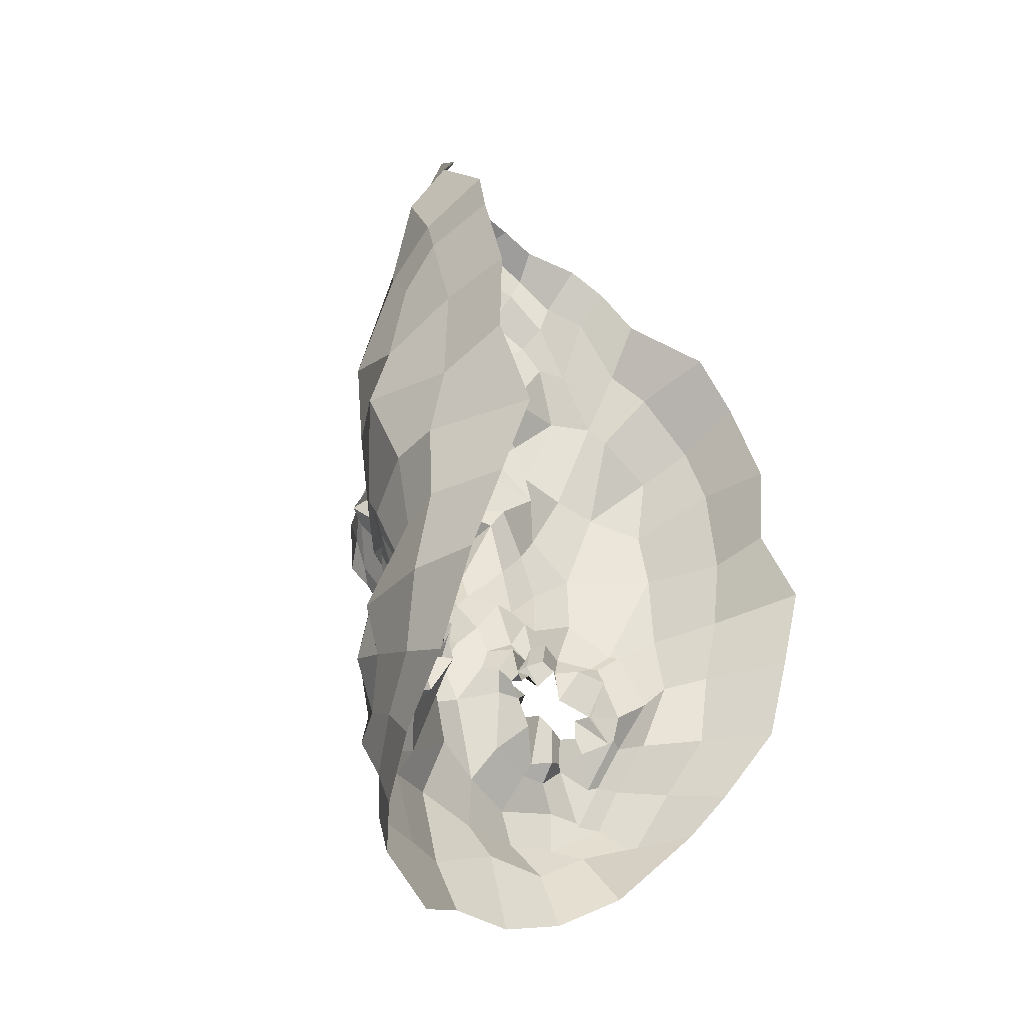
<metadata>
{"format":"obj","ext":"obj","renderer":"f3d","projection":"perspective","resolution":1024,"background":"white","views":[{"elev":-34.1,"azim":-58.8,"up":"+Y"}]}
</metadata>
<code>
o face_face.002
v 0.7248 0.8765 -1.438
v 0.7458 0.6387 -1.567
v 0.7414 0.7027 -1.469
v 0.719 0.4101 -1.506
v 0.7505 0.5619 -1.587
v 0.7862 0.4739 -1.565
v 0.7697 0.2547 -1.44
v 0.4004 0.1936 -1.271
v 0.7873 0.0843 -1.385
v 0.7748 -0.02434 -1.427
v 0.7913 -0.2893 -1.351
v 0.7654 0.8905 -1.459
v 0.7252 0.9279 -1.419
v 0.7202 0.9609 -1.41
v 0.7629 0.9971 -1.417
v 0.7128 1.021 -1.382
v 0.7271 1.073 -1.403
v 0.7132 1.105 -1.393
v 0.7143 1.173 -1.348
v 0.7493 0.6808 -1.537
v 0.7123 0.6645 -1.471
v 0.2489 -0.07031 -1.043
v 0.5723 0.2706 -1.311
v 0.5113 0.2743 -1.316
v 0.4675 0.2561 -1.29
v 0.4028 0.2273 -1.255
v 0.5939 0.264 -1.295
v 0.538 0.08135 -1.336
v 0.557 0.06858 -1.297
v 0.4455 0.03369 -1.311
v 0.4563 0.0638 -1.306
v 0.3334 0.2811 -1.239
v 0.5134 1.258 -1.292
v 0.4108 0.196 -1.221
v 0.2214 0.244 -1.053
v 0.3118 0.2112 -1.189
v 0.4755 0.5555 -1.376
v 0.6723 0.8718 -1.456
v 0.6893 0.9314 -1.425
v 0.6549 0.8936 -1.433
v 0.5697 0.9088 -1.39
v 0.6585 0.9147 -1.418
v 0.6033 0.9172 -1.364
v 0.494 1.003 -1.332
v 0.7304 0.6686 -1.566
v 0.6992 0.5156 -1.575
v 0.3277 0.01874 -1.278
v 0.6049 0.3947 -1.363
v 0.612 0.6157 -1.456
v 0.5796 0.5756 -1.492
v 0.3616 0.5533 -1.319
v 0.7048 0.4651 -1.536
v 0.481 -0.07423 -1.344
v 0.4242 -0.02275 -1.311
v 0.2998 -0.1817 -1.143
v 0.6713 0.009711 -1.383
v 0.6114 0.09738 -1.304
v 0.4635 0.938 -1.296
v 0.2026 0.8788 -0.9317
v 0.5891 0.6612 -1.436
v 0.6586 0.6745 -1.46
v 0.5507 0.9478 -1.317
v 0.548 0.9579 -1.325
v 0.3931 -0.0609 -1.286
v 0.5865 0.6569 -1.424
v 0.5671 -0.03524 -1.378
v 0.5597 -0.1128 -1.358
v 0.5091 -0.2846 -1.322
v 0.3525 -0.1024 -1.219
v 0.5332 -0.1961 -1.36
v 0.3333 0.01863 -1.236
v 0.2745 -0.03564 -1.132
v 0.6936 0.8739 -1.482
v 0.6106 0.9217 -1.412
v 0.6095 0.9157 -1.401
v 0.6686 0.6661 -1.43
v 0.5515 0.9374 -1.298
v 0.5592 0.9571 -1.331
v 0.5398 0.9392 -1.337
v 0.6657 0.6451 -1.513
v 0.6364 0.9245 -1.378
v 0.642 0.9291 -1.381
v 0.6832 0.9315 -1.391
v 0.6278 1.167 -1.336
v 0.6417 1.084 -1.414
v 0.6784 1.073 -1.402
v 0.6718 1.021 -1.388
v 0.6608 0.9912 -1.391
v 0.5888 0.9588 -1.349
v 0.6041 0.9841 -1.378
v 0.6092 0.9962 -1.375
v 0.5551 1.017 -1.357
v 0.5366 0.8035 -1.394
v 0.1772 0.5358 -0.8804
v 0.7572 0.6815 -1.517
v 0.6163 0.9598 -1.356
v 0.5768 0.9764 -1.321
v 0.6806 0.702 -1.463
v 0.6222 0.6722 -1.411
v 0.6956 0.6498 -1.453
v 0.5956 0.4443 -1.36
v 0.4695 0.467 -1.362
v 0.5713 0.5828 -1.433
v 0.3788 -0.2646 -1.231
v 0.4198 -0.1761 -1.285
v 0.4407 -0.08649 -1.342
v 0.5225 1.082 -1.347
v 0.6467 -0.04643 -1.401
v 0.6502 -0.1999 -1.361
v 0.6677 -0.3346 -1.338
v 0.3839 0.2774 -1.274
v 0.2994 0.3079 -1.229
v 0.6294 0.2449 -1.269
v 0.3532 0.1256 -1.276
v 0.6635 0.3628 -1.377
v 0.624 0.5818 -1.51
v 0.2358 0.3652 -1.139
v 0.3421 0.3793 -1.279
v 0.3901 0.3907 -1.313
v 0.4757 0.3908 -1.336
v 0.5681 0.3768 -1.329
v 0.6117 0.3081 -1.351
v 0.7341 0.2564 -1.411
v 0.2218 0.5137 -1.201
v 0.3268 0.1315 -1.25
v 0.6997 0.6707 -1.533
v 0.6264 0.4579 -1.383
v 0.2073 0.2319 -0.8929
v 0.6727 0.2977 -1.343
v 0.5976 0.6238 -1.385
v 0.3858 0.1817 -1.259
v 0.6312 0.5683 -1.506
v 0.1922 0.711 -0.8859
v 0.624 0.2253 -1.271
v 0.6896 0.5 -1.535
v 0.3019 1.066 -1.176
v 0.3123 1.144 -1.103
v 0.2085 0.5012 -1.022
v 0.2749 0.9591 -1.114
v 0.2234 0.09384 -1.085
v 0.5165 1.316 -1.278
v 0.7278 0.706 -1.483
v 0.5784 0.489 -1.377
v 0.2665 0.2321 -1.133
v 0.4812 0.2554 -1.282
v 0.5236 0.25 -1.28
v 0.5533 0.9843 -1.362
v 0.2467 0.6354 -1.177
v 0.6069 1.396 -1.275
v 0.4382 1.309 -1.195
v 0.3858 1.238 -1.125
v 0.786 -0.1793 -1.397
v 0.6825 1.431 -1.282
v 0.5818 0.2634 -1.312
v 0.6112 0.2211 -1.278
v 0.6448 0.2182 -1.297
v 0.299 0.1062 -1.242
v 0.6023 0.1644 -1.321
v 0.5464 0.1336 -1.319
v 0.5058 0.1618 -1.329
v 0.4674 0.143 -1.314
v 0.4329 0.1643 -1.317
v 0.2058 0.0911 -0.9534
v 0.4362 0.2221 -1.3
v 0.735 0.7548 -1.44
v 0.5978 0.7716 -1.398
v 0.657 0.6538 -1.439
v 0.6698 0.7779 -1.416
v 0.7463 0.1592 -1.405
v 0.3831 1.158 -1.206
v 0.4389 1.208 -1.248
v 0.5863 1.367 -1.322
v 0.2707 1.028 -0.9882
v 0.6361 0.1813 -1.296
v 0.6701 0.4091 -1.434
v 0.6808 1.35 -1.346
v 0.5119 1.365 -1.249
v 0.2174 0.6896 -1.022
v 0.6559 0.9682 -1.384
v 0.6167 0.9979 -1.382
v 0.6097 1.025 -1.381
v 0.6519 1.063 -1.386
v 0.5734 1.135 -1.329
v 0.5716 0.9293 -1.334
v 0.5601 0.9408 -1.346
v 0.5677 0.9051 -1.344
v 0.4995 0.8625 -1.356
v 0.2883 0.664 -1.282
v 0.6769 0.2866 -1.373
v 0.6677 0.1658 -1.306
v 0.6478 0.1762 -1.276
v 0.588 0.9602 -1.331
v 0.2907 0.8672 -1.207
v 0.7194 0.159 -1.363
v 0.5536 1.163 -1.319
v 0.7663 0.4138 -1.527
v 0.7185 0.3598 -1.461
v 0.7791 0.3356 -1.481
v 0.6462 0.4675 -1.43
v 0.6787 1.312 -1.366
v 0.6803 1.23 -1.355
v 0.5899 1.22 -1.373
v 0.4486 1.04 -1.273
v 0.5287 0.6685 -1.364
v 0.5069 1.109 -1.322
v 0.4375 0.6263 -1.346
v 0.4816 0.7109 -1.375
v 0.3902 0.7573 -1.322
v 0.5945 1.296 -1.357
v 0.6132 0.5238 -1.428
v 0.4133 1.077 -1.237
v 0.4652 1.173 -1.275
v 0.4327 0.9265 -1.301
v 0.2436 0.7783 -1.141
v 0.3521 0.945 -1.252
v 0.2207 0.8442 -1.063
v 0.432 0.8348 -1.348
v 0.6591 0.404 -1.412
v 0.6368 0.6301 -1.52
v 0.6073 0.6515 -1.476
v 0.661 0.5553 -1.538
v 0.6242 0.07724 -1.351
v 0.5565 0.02002 -1.357
v 0.507 -0.01599 -1.32
v 0.4053 0.03062 -1.321
v 0.3823 0.04992 -1.303
v 0.3731 0.1948 -1.205
v 0.1997 0.3702 -1.044
v 0.3846 0.2941 -1.272
v 0.4096 0.3069 -1.31
v 0.4756 0.3203 -1.297
v 0.5405 0.3206 -1.301
v 0.6266 0.2632 -1.31
v 0.6246 0.2931 -1.33
v 0.2178 0.374 -0.8409
v 0.6431 0.6674 -1.447
v 0.6868 0.4251 -1.485
v 0.6856 0.6214 -1.574
v 0.7126 0.6792 -1.524
v 0.6973 0.6268 -1.502
v 0.636 0.6516 -1.368
v 0.7163 0.667 -1.563
v 0.7265 0.705 -1.492
v 0.6436 0.2156 -1.284
v 0.6757 0.2228 -1.345
v 0.6895 0.2668 -1.361
v 0.4289 0.1831 -1.283
v 0.3835 0.1255 -1.271
v 0.7879 0.4326 -1.529
v 1.111 0.2951 -1.228
v 0.7955 0.6905 -1.485
v 1.259 0.05628 -0.9842
v 0.9351 0.2996 -1.276
v 0.9907 0.3369 -1.269
v 1.056 0.3413 -1.278
v 1.114 0.3205 -1.189
v 0.9404 0.2973 -1.304
v 1.026 0.1101 -1.27
v 0.9883 0.09791 -1.299
v 1.068 0.1278 -1.278
v 1.134 0.1744 -1.258
v 1.125 0.362 -1.209
v 0.8709 1.275 -1.277
v 1.112 0.2458 -1.226
v 1.251 0.3436 -1.008
v 1.206 0.2946 -1.138
v 0.9973 0.6274 -1.328
v 0.7929 0.8553 -1.442
v 0.7553 0.9647 -1.424
v 0.8615 0.9259 -1.396
v 0.875 0.9167 -1.395
v 0.8212 0.9252 -1.388
v 0.8758 0.9502 -1.373
v 0.9248 1.023 -1.287
v 0.7819 0.6497 -1.577
v 0.8081 0.5981 -1.584
v 1.168 0.1031 -1.24
v 0.8959 0.4484 -1.326
v 0.9011 0.6171 -1.438
v 0.8963 0.6162 -1.441
v 1.116 0.6064 -1.277
v 0.8063 0.487 -1.578
v 1.09 0.02725 -1.311
v 1.147 0.009941 -1.278
v 1.227 -0.03249 -1.054
v 0.8845 0.03997 -1.381
v 0.9341 0.1558 -1.273
v 0.9356 0.9879 -1.281
v 1.199 0.9928 -0.8807
v 0.8645 0.6871 -1.421
v 0.8146 0.7029 -1.428
v 0.889 0.9782 -1.299
v 0.8938 0.9604 -1.305
v 1.19 0.01331 -1.252
v 0.8889 0.6754 -1.413
v 0.9914 0.008179 -1.372
v 1.037 -0.04657 -1.379
v 1.041 -0.25 -1.267
v 1.22 -0.04102 -1.184
v 1.042 -0.1339 -1.308
v 1.202 0.1007 -1.213
v 1.237 0.08162 -1.109
v 0.8185 0.9101 -1.44
v 0.8319 0.9215 -1.409
v 0.8705 0.9394 -1.394
v 0.8536 0.7067 -1.433
v 0.9058 0.9619 -1.3
v 0.8841 0.9906 -1.328
v 0.8941 0.9912 -1.3
v 0.8302 0.6319 -1.492
v 0.8252 0.9463 -1.361
v 0.8152 0.9261 -1.389
v 0.7793 0.9168 -1.407
v 0.7439 1.165 -1.346
v 0.7725 1.116 -1.378
v 0.8023 1.09 -1.401
v 0.7759 1.039 -1.368
v 0.7778 0.9625 -1.376
v 0.8243 1.012 -1.344
v 0.8575 0.9911 -1.338
v 0.8608 0.9998 -1.36
v 0.869 1.05 -1.364
v 0.9252 0.8624 -1.355
v 1.226 0.6428 -0.8418
v 0.8345 0.966 -1.305
v 0.8434 0.998 -1.318
v 0.7922 0.7121 -1.42
v 0.8503 0.7044 -1.418
v 0.8161 0.7015 -1.436
v 0.9682 0.469 -1.335
v 1.021 0.5275 -1.309
v 0.9264 0.6277 -1.406
v 1.157 -0.1685 -1.189
v 1.141 -0.06614 -1.264
v 1.084 -0.06124 -1.31
v 0.8825 1.108 -1.295
v 0.9099 -0.05021 -1.402
v 0.9135 -0.128 -1.35
v 0.929 -0.2854 -1.323
v 1.081 0.3444 -1.232
v 1.191 0.4188 -1.192
v 0.9036 0.2672 -1.279
v 1.176 0.2119 -1.202
v 0.8645 0.3847 -1.358
v 0.8945 0.6031 -1.506
v 1.238 0.4641 -1.124
v 1.166 0.4133 -1.202
v 1.097 0.4767 -1.263
v 0.9939 0.422 -1.292
v 0.9536 0.4177 -1.291
v 0.9122 0.3493 -1.302
v 0.81 0.2806 -1.408
v 1.23 0.6216 -1.128
v 1.213 0.2083 -1.21
v 0.769 0.6857 -1.534
v 0.8803 0.4823 -1.393
v 1.288 0.3484 -0.8359
v 0.8609 0.3161 -1.33
v 0.9006 0.6642 -1.348
v 1.113 0.2437 -1.221
v 0.8722 0.5724 -1.455
v 1.206 0.7973 -0.8211
v 0.8915 0.2478 -1.296
v 0.8544 0.5268 -1.499
v 1.081 1.11 -1.126
v 1.045 1.204 -1.051
v 1.255 0.6257 -0.965
v 1.121 1.042 -1.064
v 1.249 0.1955 -1.027
v 0.8897 1.328 -1.264
v 0.7833 0.6658 -1.481
v 0.9336 0.5567 -1.337
v 1.219 0.3273 -1.095
v 1.054 0.2999 -1.271
v 0.9975 0.3088 -1.247
v 0.8727 0.992 -1.327
v 1.215 0.7339 -1.142
v 0.796 1.405 -1.247
v 0.9341 1.336 -1.145
v 1.01 1.303 -1.108
v 0.9799 0.2717 -1.277
v 0.9457 0.2827 -1.279
v 0.909 0.2517 -1.274
v 1.185 0.1839 -1.135
v 0.9166 0.1731 -1.296
v 0.9917 0.2081 -1.28
v 1.03 0.192 -1.272
v 1.071 0.1863 -1.276
v 1.096 0.1927 -1.252
v 1.287 0.1887 -0.8794
v 1.067 0.2796 -1.274
v 0.8506 0.8203 -1.384
v 0.8592 0.6546 -1.448
v 0.8059 0.7744 -1.451
v 1.001 1.228 -1.162
v 0.944 1.261 -1.219
v 0.8006 1.391 -1.314
v 1.118 1.097 -0.9125
v 0.9087 0.2146 -1.266
v 0.8511 0.4193 -1.463
v 0.8558 1.371 -1.218
v 1.233 0.8031 -0.9729
v 0.7919 1.002 -1.354
v 0.8129 1.042 -1.368
v 0.8458 1.044 -1.394
v 0.8544 1.053 -1.392
v 0.8315 1.113 -1.351
v 0.8416 0.959 -1.34
v 0.8699 0.9656 -1.355
v 0.8913 0.9403 -1.335
v 0.9661 0.9094 -1.323
v 1.147 0.7753 -1.229
v 0.8266 0.3338 -1.386
v 0.8808 0.2214 -1.311
v 0.8887 0.1986 -1.269
v 0.8608 0.9676 -1.335
v 1.095 0.9398 -1.157
v 0.8311 0.2015 -1.384
v 0.8664 1.213 -1.33
v 0.8169 0.3472 -1.465
v 0.8694 0.5163 -1.445
v 0.7819 1.25 -1.345
v 0.9585 1.099 -1.252
v 0.9283 0.7125 -1.332
v 0.9332 1.162 -1.284
v 1.056 0.7001 -1.332
v 0.9961 0.771 -1.3
v 1.071 0.7993 -1.271
v 0.7876 1.333 -1.349
v 0.8778 0.5324 -1.408
v 1.024 1.112 -1.226
v 0.9336 1.199 -1.235
v 1.045 1.005 -1.272
v 1.203 0.8709 -1.116
v 1.086 0.9854 -1.195
v 1.222 0.93 -1.013
v 0.9879 0.8284 -1.309
v 0.8443 0.4415 -1.398
v 0.8492 0.632 -1.503
v 0.8964 0.6577 -1.449
v 0.8372 0.6047 -1.538
v 0.9012 0.1035 -1.331
v 0.9901 0.0764 -1.318
v 1.037 0.07352 -1.299
v 1.106 0.1287 -1.296
v 1.147 0.09293 -1.253
v 1.16 0.2532 -1.18
v 1.261 0.4819 -0.9837
v 1.122 0.369 -1.226
v 1.065 0.3768 -1.276
v 1.003 0.383 -1.27
v 0.9529 0.3529 -1.278
v 0.9418 0.3194 -1.284
v 0.9023 0.33 -1.292
v 1.286 0.5095 -0.7947
v 0.8863 0.6906 -1.427
v 0.8467 0.461 -1.45
v 0.8305 0.6323 -1.534
v 0.8211 0.6506 -1.513
v 0.8195 0.6587 -1.517
v 0.8634 0.695 -1.423
v 0.7981 0.6848 -1.558
v 0.7976 0.6909 -1.475
v 0.8726 0.2334 -1.277
v 0.851 0.2586 -1.295
v 0.8581 0.2791 -1.34
v 1.112 0.2465 -1.262
v 1.141 0.1853 -1.196
v 0.5195 0.1823 -1.296
v 0.5747 0.2061 -1.285
v 0.5135 0.1373 -1.264
v 0.454 0.2139 -1.297
v 0.5148 0.244 -1.282
v 1.008 0.2127 -1.246
v 1.07 0.2479 -1.253
v 1.01 0.1939 -1.269
v 0.952 0.2186 -1.257
v 1.006 0.3276 -1.273
f 338 339 11 152
f 300 298 339 338
f 334 333 298 300
f 285 333 334 299
f 302 252 285 299
f 369 390 252 302
f 265 357 390 369
f 448 455 357 265
f 367 324 455 448
f 402 362 324 367
f 436 289 362 402
f 368 398 289 436
f 110 109 152 11
f 68 70 109 110
f 104 105 70 68
f 368 365 366 398
f 395 380 366 365
f 396 379 380 395
f 370 401 379 396
f 397 378 401 370
f 176 153 378 397
f 176 172 149 153
f 172 141 177 149
f 150 177 141 171
f 170 151 150 171
f 170 136 137 151
f 136 139 173 137
f 139 216 59 173
f 216 178 133 59
f 178 138 94 133
f 94 138 228 235
f 228 35 128 235
f 140 163 128 35
f 72 22 163 140
f 69 55 22 72
f 105 104 55 69
f 429 200 176 397
f 263 429 397 370
f 396 432 263 370
f 395 431 432 396
f 365 435 431 395
f 368 417 435 365
f 417 368 436 434
f 402 377 434 436
f 377 402 367 353
f 353 367 448 346
f 373 346 448 265
f 384 373 265 369
f 301 384 369 302
f 294 301 302 299
f 335 294 299 334
f 200 209 172 176
f 209 33 141 172
f 212 171 141 33
f 212 211 170 171
f 205 203 211 212
f 211 215 136 170
f 193 139 136 215
f 193 214 216 139
f 148 178 216 214
f 178 148 124 138
f 228 138 124 117
f 144 35 228 117
f 157 140 35 144
f 157 71 72 140
f 64 69 72 71
f 64 106 105 69
f 67 70 105 106
f 109 70 67 108
f 10 152 109 108
f 337 338 152 10
f 297 300 338 337
f 335 334 300 297
f 212 33 195 205
f 195 33 209 202
f 9 286 337 10
f 337 286 296 297
f 297 296 283 335
f 283 284 294 335
f 284 277 301 294
f 277 354 384 301
f 354 266 373 384
f 266 341 346 373
f 341 347 353 346
f 348 281 353 347
f 412 377 353 281
f 437 433 435 428
f 423 431 435 433
f 432 431 423 425
f 425 419 263 432
f 419 422 429 263
f 422 201 200 429
f 201 202 209 200
f 203 213 215 211
f 193 188 148 214
f 188 51 124 148
f 118 112 117 124
f 112 36 144 117
f 36 125 157 144
f 125 47 71 157
f 47 54 64 71
f 54 53 106 64
f 53 66 67 106
f 66 56 108 67
f 56 9 10 108
f 51 119 118 124
f 102 120 119 51
f 101 121 120 102
f 48 122 121 101
f 115 129 122 48
f 246 129 115 189
f 194 246 189 123
f 123 7 169 194
f 418 169 7 352
f 352 413 466 418
f 344 358 466 413
f 278 351 358 344
f 330 350 351 278
f 350 330 331 349
f 331 281 348 349
f 286 9 169 418
f 9 56 194 169
f 418 414 442 286
f 286 442 443 296
f 444 283 296 443
f 445 284 283 444
f 445 446 277 284
f 354 277 446 343
f 354 343 447 266
f 447 262 341 266
f 418 466 465 414
f 351 453 454 358
f 452 453 351 350
f 451 452 350 349
f 450 451 349 348
f 449 450 348 347
f 262 449 347 341
f 454 465 466 358
f 415 287 442 414
f 287 259 443 442
f 259 258 444 443
f 261 446 445 260
f 258 260 445 444
f 261 468 343 446
f 468 360 447 343
f 360 256 262 447
f 340 449 262 256
f 340 255 450 449
f 255 254 451 450
f 254 253 452 451
f 257 453 452 253
f 257 342 454 453
f 342 464 465 454
f 464 415 414 465
f 224 223 66 53
f 223 222 56 66
f 190 194 56 222
f 190 245 246 194
f 245 234 129 246
f 234 233 122 129
f 233 232 121 122
f 232 231 120 121
f 231 230 119 120
f 119 230 229 118
f 229 32 112 118
f 32 227 36 112
f 227 114 125 36
f 114 226 47 125
f 226 225 54 47
f 225 224 53 54
f 28 29 223 224
f 29 57 222 223
f 57 191 190 222
f 244 245 190 191
f 244 113 234 245
f 113 27 233 234
f 27 23 232 233
f 23 24 231 232
f 24 25 230 231
f 25 111 229 230
f 229 111 26 32
f 227 32 26 131
f 131 248 114 227
f 248 31 226 114
f 31 30 225 226
f 30 28 224 225
f 161 160 28 30
f 29 28 160 159
f 159 158 57 29
f 158 174 191 57
f 174 134 244 191
f 31 161 30
f 162 161 31 248
f 162 248 131 34 247
f 8 34 131 26
f 164 8 26 111
f 145 164 111 25
f 146 145 25 24
f 154 146 24 23
f 155 154 23 27
f 156 155 27 113
f 134 156 113 244
f 385 386 259 287
f 387 258 259 386
f 388 260 258 387
f 389 261 260 388
f 467 468 261 389
f 375 381 253 254
f 375 254 255 374
f 255 340 391 374
f 391 340 256 264 250
f 264 256 360 468
f 264 468 467
f 415 399 385 287
f 257 253 381 382
f 382 383 342 257
f 363 464 342 383
f 363 399 415 464
f 206 37 102 51
f 143 127 48 101
f 127 218 115 48
f 218 175 189 115
f 175 197 123 189
f 7 123 197 198
f 198 420 352 7
f 143 101 102 37
f 400 413 352 420
f 438 344 413 400
f 356 278 344 438
f 372 330 278 356
f 267 331 330 372
f 426 281 331 267
f 208 206 51 188
f 215 208 188 193
f 213 217 208 215
f 207 206 208 217
f 204 37 206 207
f 130 143 37 204
f 210 127 143 130
f 199 218 127 210
f 237 175 218 199
f 4 197 175 237
f 196 198 197 4
f 249 420 198 196
f 457 400 420 249
f 421 438 400 457
f 430 356 438 421
f 359 372 356 430
f 424 267 372 359
f 267 424 427 426
f 437 428 426 427
f 407 314 422 419
f 426 428 412 281
f 428 435 417 412
f 434 412 417
f 412 434 377
f 19 201 422 314
f 84 202 201 19
f 183 195 202 84
f 107 205 195 183
f 44 203 205 107
f 58 213 203 44
f 187 217 213 58
f 93 207 217 187
f 166 207 93
f 99 204 207 166
f 425 336 407 419
f 423 274 336 425
f 433 288 274 423
f 411 410 288 433
f 433 437 411
f 427 323 411 437
f 427 392 323
f 424 328 392 427
f 196 4 52 6
f 282 249 196 6
f 364 457 249 282
f 361 421 457 364
f 280 430 421 361
f 430 280 359
f 328 424 359
f 359 332 295 328
f 332 359 280
f 280 279 295 332
f 279 280 361 345
f 441 345 361 364
f 276 441 364 282
f 5 276 282 6
f 52 46 5 6
f 237 135 52 4
f 199 132 135 237
f 210 50 132 199
f 130 50 210
f 52 135 221 46
f 132 116 221 135
f 49 116 132 50
f 103 50 130
f 65 49 50 103
f 130 99 65 103
f 204 99 130
f 2 275 276 5
f 46 45 2 5
f 458 441 276 275
f 458 439 345 441
f 279 345 439 440
f 279 440 456 295
f 238 45 46 221
f 219 238 221 116
f 220 219 116 49
f 236 220 49 65
f 241 236 65 99
f 2 45 126 20
f 275 2 20 355
f 462 458 275 355
f 459 460 458 462
f 355 20 95 371
f 95 3 327 371
f 95 20 126 142
f 3 95 142 98
f 371 463 462 355
f 463 371 327 329
f 40 166 93 41
f 166 40 38 168
f 165 168 38 1
f 268 394 165 1
f 392 394 268 270
f 323 392 270 271
f 411 323 271 410
f 314 407 406 315
f 406 407 336 322
f 376 322 336 274
f 292 376 274 288
f 409 292 288 410
f 305 409 410 271
f 304 305 271 270
f 303 304 270 268
f 12 303 268 1
f 1 38 73 12
f 73 38 40 74
f 42 74 75
f 75 74 40 41
f 73 74 42 39
f 13 12 73 39
f 303 12 13 269
f 272 304 303 269
f 273 305 304 272
f 408 409 305 273
f 307 292 409 408
f 307 376 292
f 321 322 376 308
f 405 406 322 321
f 316 315 406 405
f 18 19 314 315
f 84 19 18 85
f 183 84 85 182
f 107 183 182 92
f 44 107 92 147
f 44 147 62 58
f 62 186 187 58
f 186 41 93 187
f 75 41 186 185
f 62 77 185 186
f 78 77 62 147
f 91 78 147 92
f 91 92 182 181
f 181 182 85 86
f 86 85 18 17
f 17 18 315 316
f 14 13 39 83
f 313 269 13 14
f 83 39 42 82
f 312 272 269 313
f 311 273 272 312
f 416 408 273 311
f 99 166 168 98
f 168 165 3 98
f 3 165 394 327
f 394 392 328 327
f 75 43 82 42
f 43 75 185
f 82 43 81
f 184 81 43 185
f 63 192 184 77
f 185 77 184 81
f 192 81 184
f 79 63 192
f 97 63 77 78
f 96 79 63 97
f 90 97 78 91
f 180 90 91 181
f 87 180 181 86
f 16 87 86 17
f 317 16 17 316
f 404 317 316 405
f 320 404 405 321
f 326 320 321 308
f 293 308 376 307
f 293 307 408 416
f 293 416 309
f 326 308 293 309
f 325 326 309
f 319 320 326 325
f 320 319 403 404
f 404 403 318 317
f 317 318 15 16
f 16 15 88 87
f 87 88 179 180
f 89 90 180 179
f 97 90 89 96
f 439 458 460 310
f 393 440 439 310
f 456 440 393 290
f 295 456 461
f 328 295 461
f 461 456 290 306
f 306 291 329 461
f 328 461 329 327
f 463 329 291 251
f 463 251 459 462
f 251 310 460 459
f 310 251 291 393
f 306 290 393 291
f 242 126 45 238
f 243 142 126 242
f 100 98 142 243
f 99 98 100
f 61 241 99 100
f 21 61 100 243
f 239 21 243 242
f 240 239 242 238
f 80 240 238 219
f 167 80 219 220
f 60 167 220 236
f 76 60 236 241
f 76 241 61
f 60 76 61 167
f 80 167 61 21
f 240 80 21 239
l 291 329
l 329 327
l 241 76

</code>
